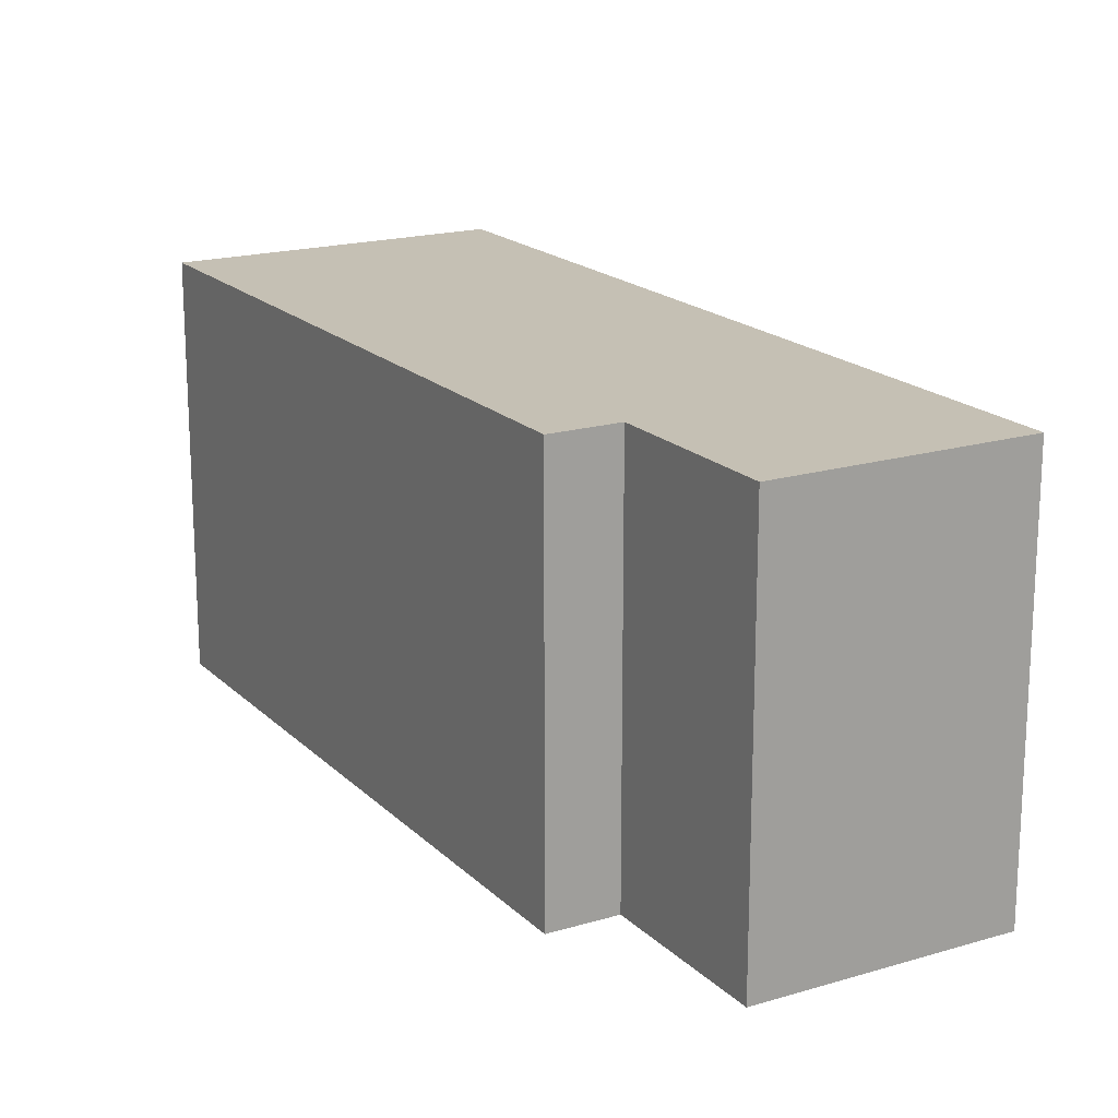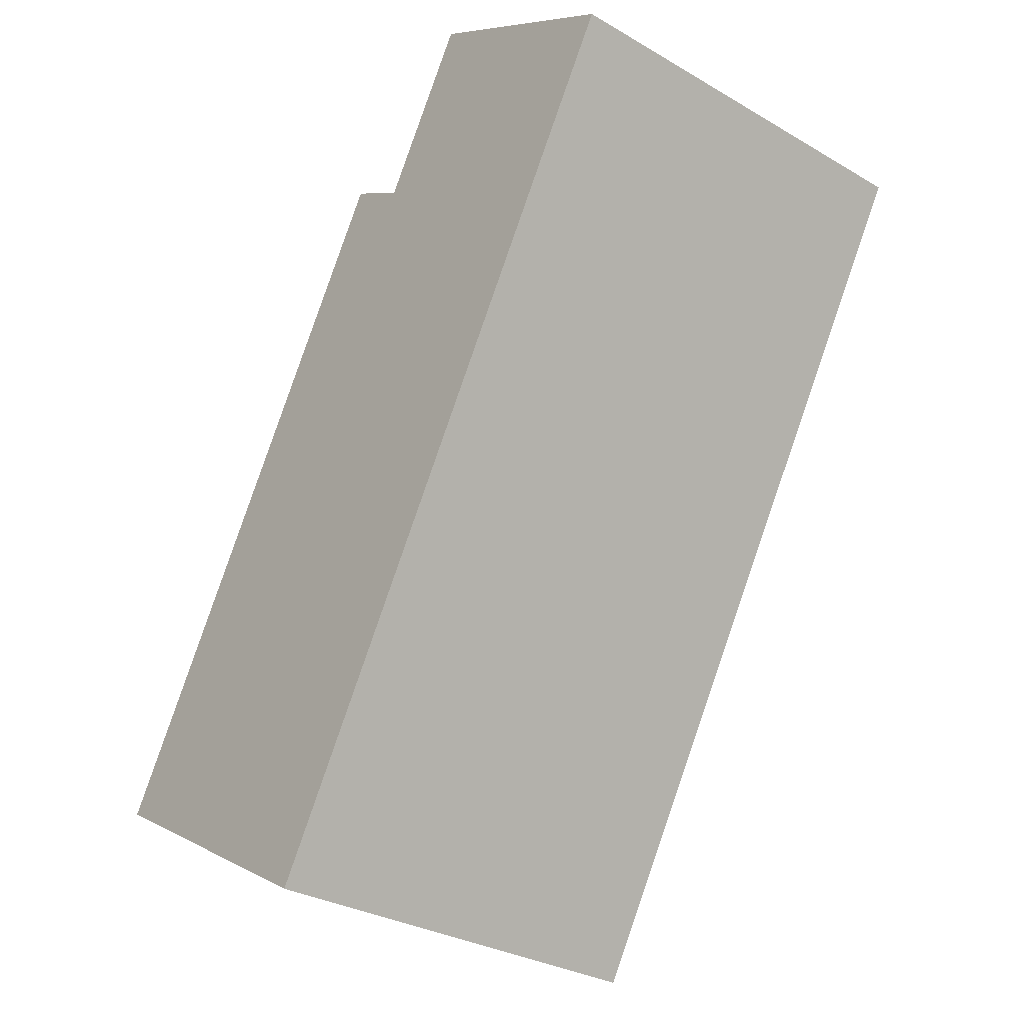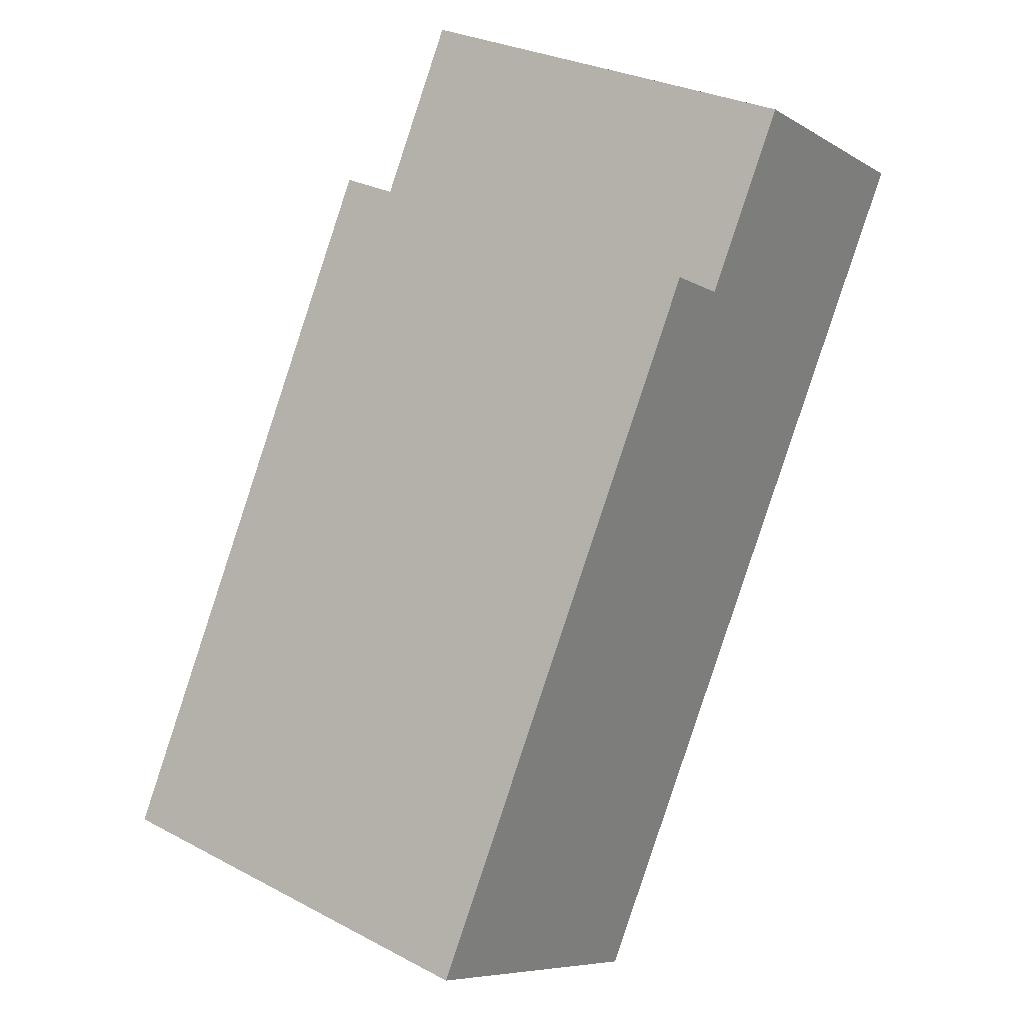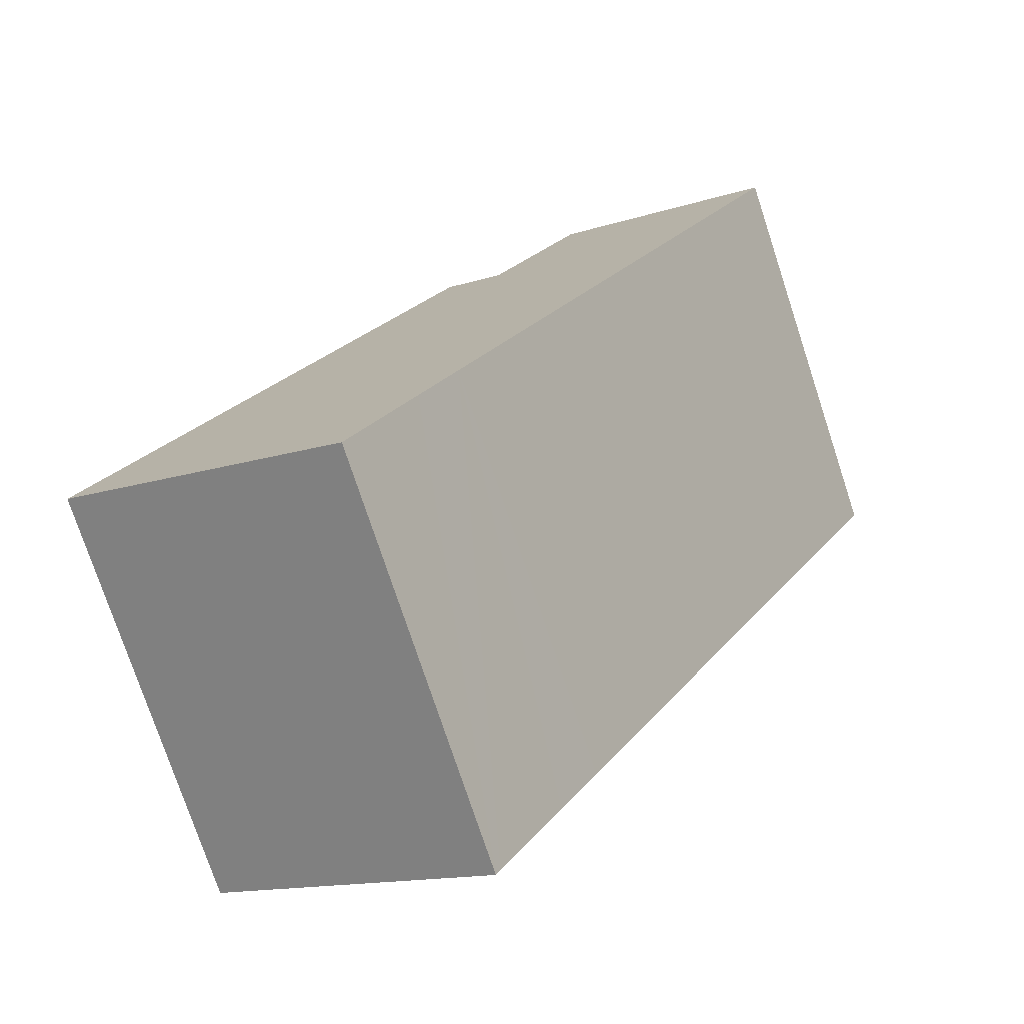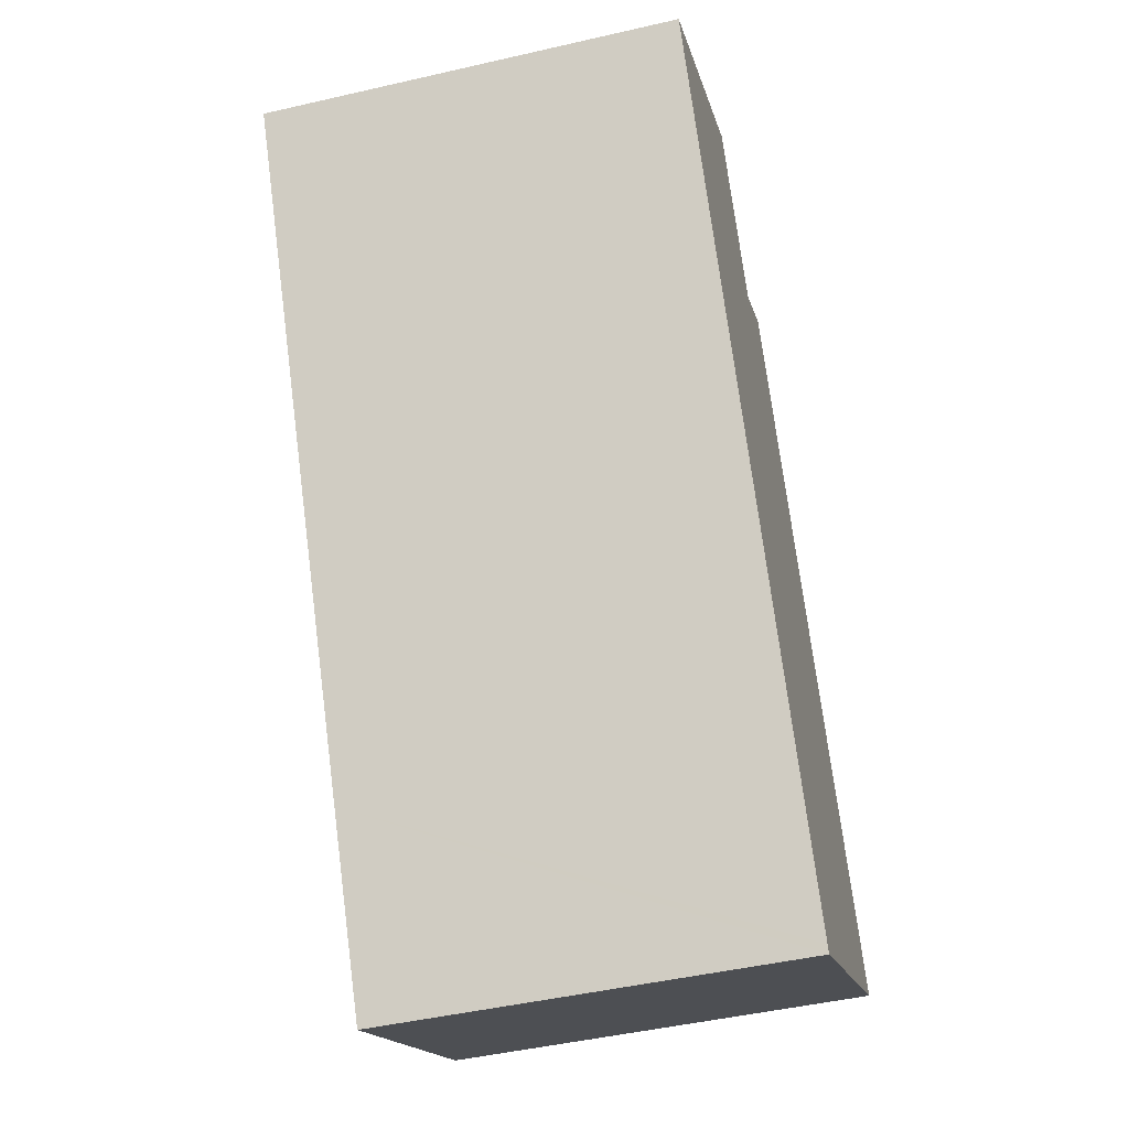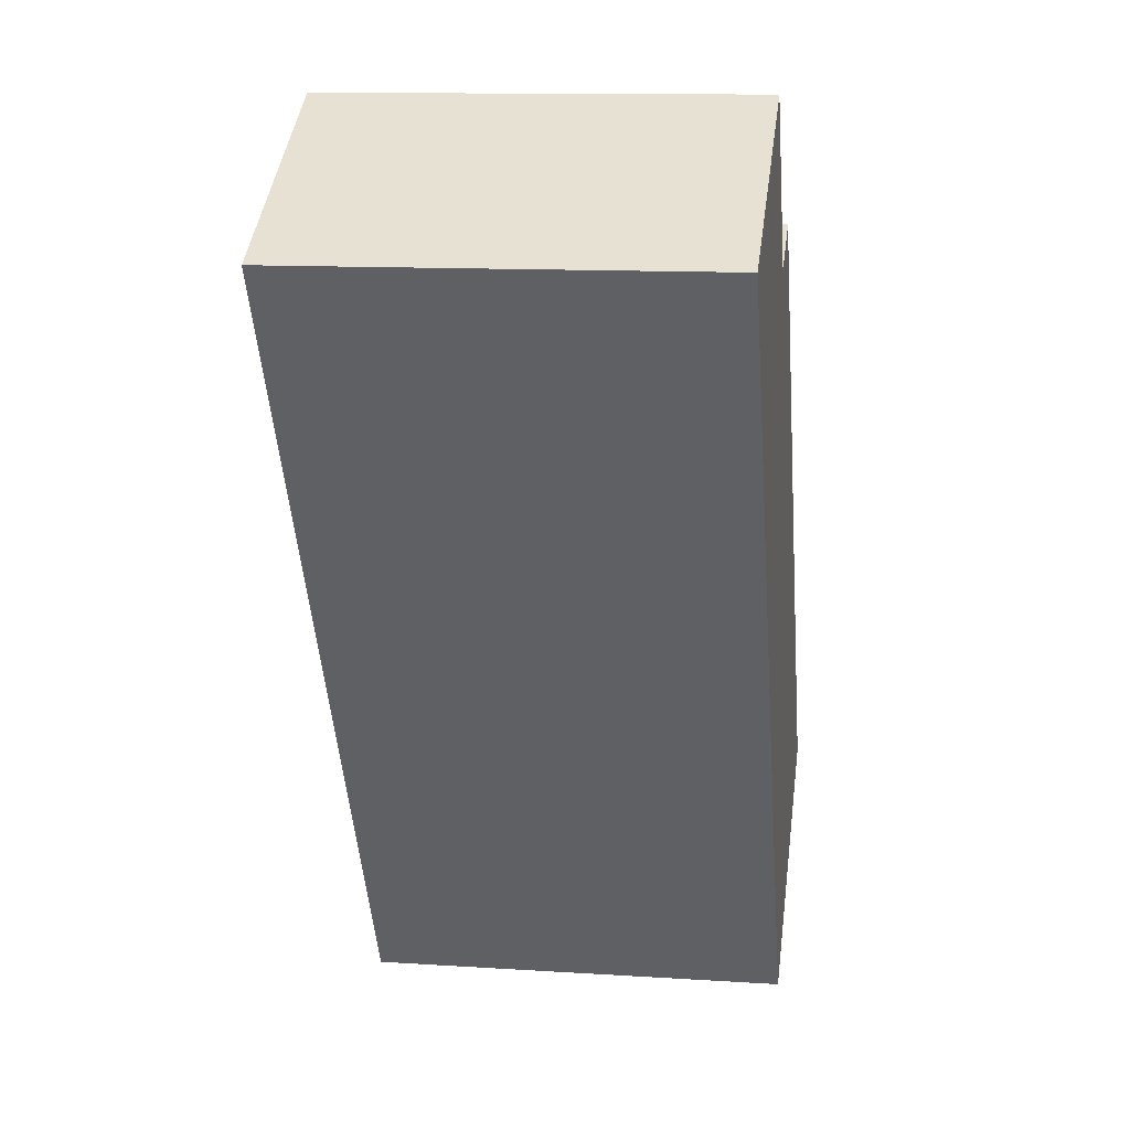
<metadata>
{"format":"obj","ext":"obj","renderer":"f3d","projection":"perspective","resolution":1024,"background":"white","views":[{"elev":18.4,"azim":0.4,"up":"+Y"},{"elev":-30.6,"azim":49.9,"up":"+Z"},{"elev":29.1,"azim":-51.9,"up":"+Z"},{"elev":-76.3,"azim":18.3,"up":"+Z"},{"elev":-47.2,"azim":104.6,"up":"+Z"},{"elev":12.3,"azim":98.6,"up":"+Z"}]}
</metadata>
<code>
v  5.888 6.356 0.076
v  7.851 6.356 11.23
v  11.26 6.356 9.233
v  6.428 6.356 8.809
v  5.328 6.356 -0.878
v  4.413 6.356 -2.438
v  5.491 6.356 9.359
v  4.347 6.356 -2.55
v  0 6.356 3.892e-16
v  7.851 -6.878e-16 11.23
v  11.26 -5.654e-16 9.233
v  5.491 -5.731e-16 9.359
v  6.428 -5.394e-16 8.809
v  5.888 -4.654e-18 0.076
v  5.328 5.376e-17 -0.878
v  4.347 1.561e-16 -2.55
v  4.413 1.493e-16 -2.438
v  0 0 0
g defaultobject
f 1 2 3
f 2 1 4
f 4 1 5
f 4 5 6
f 4 6 7
f 7 6 8
f 7 8 9
f 10 3 2
f 3 10 11
f 12 4 7
f 4 12 13
f 11 1 3
f 1 11 14
f 1 14 5
f 5 14 6
f 6 14 8
f 8 14 15
f 8 15 16
f 16 15 17
f 16 9 8
f 9 16 18
f 18 7 9
f 7 18 12
f 13 2 4
f 2 13 10
f 11 13 14
f 13 11 10
f 17 18 16
f 18 17 15
f 18 15 14
f 18 14 12
f 12 14 13

</code>
